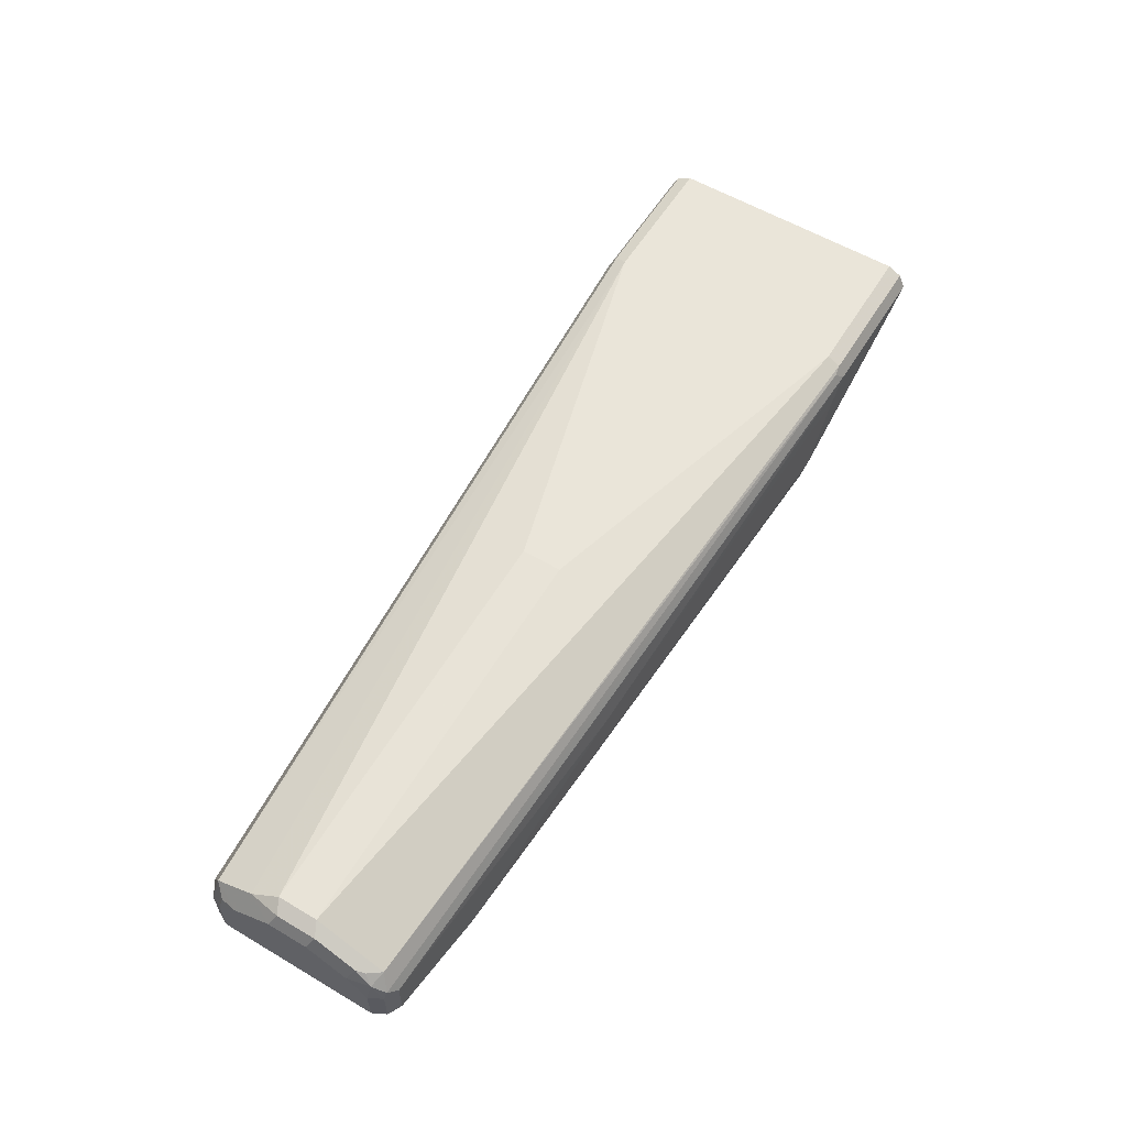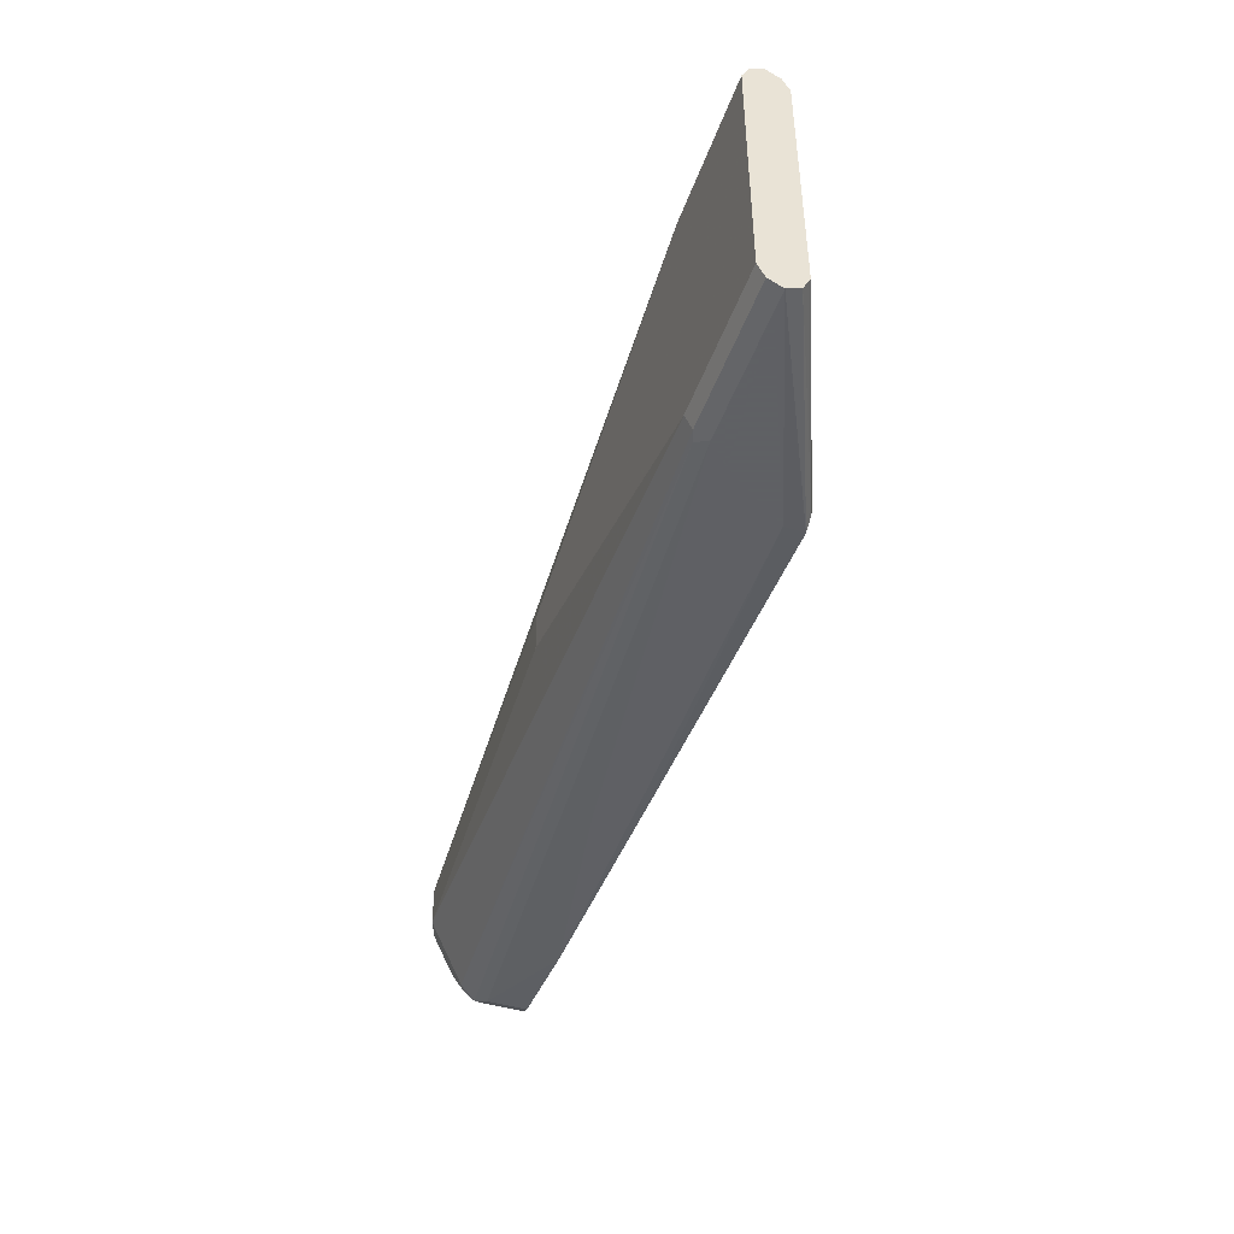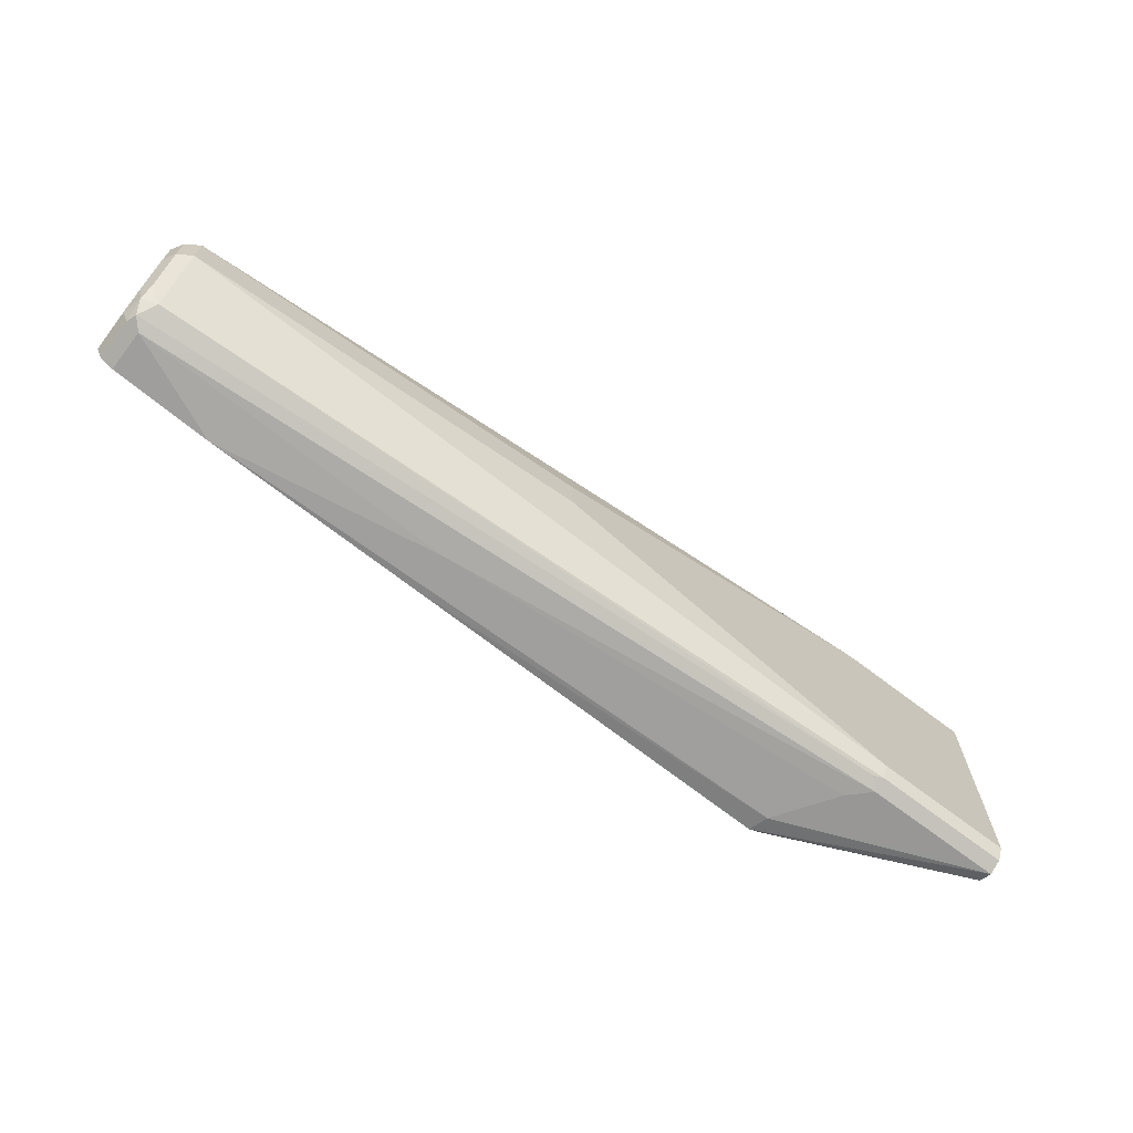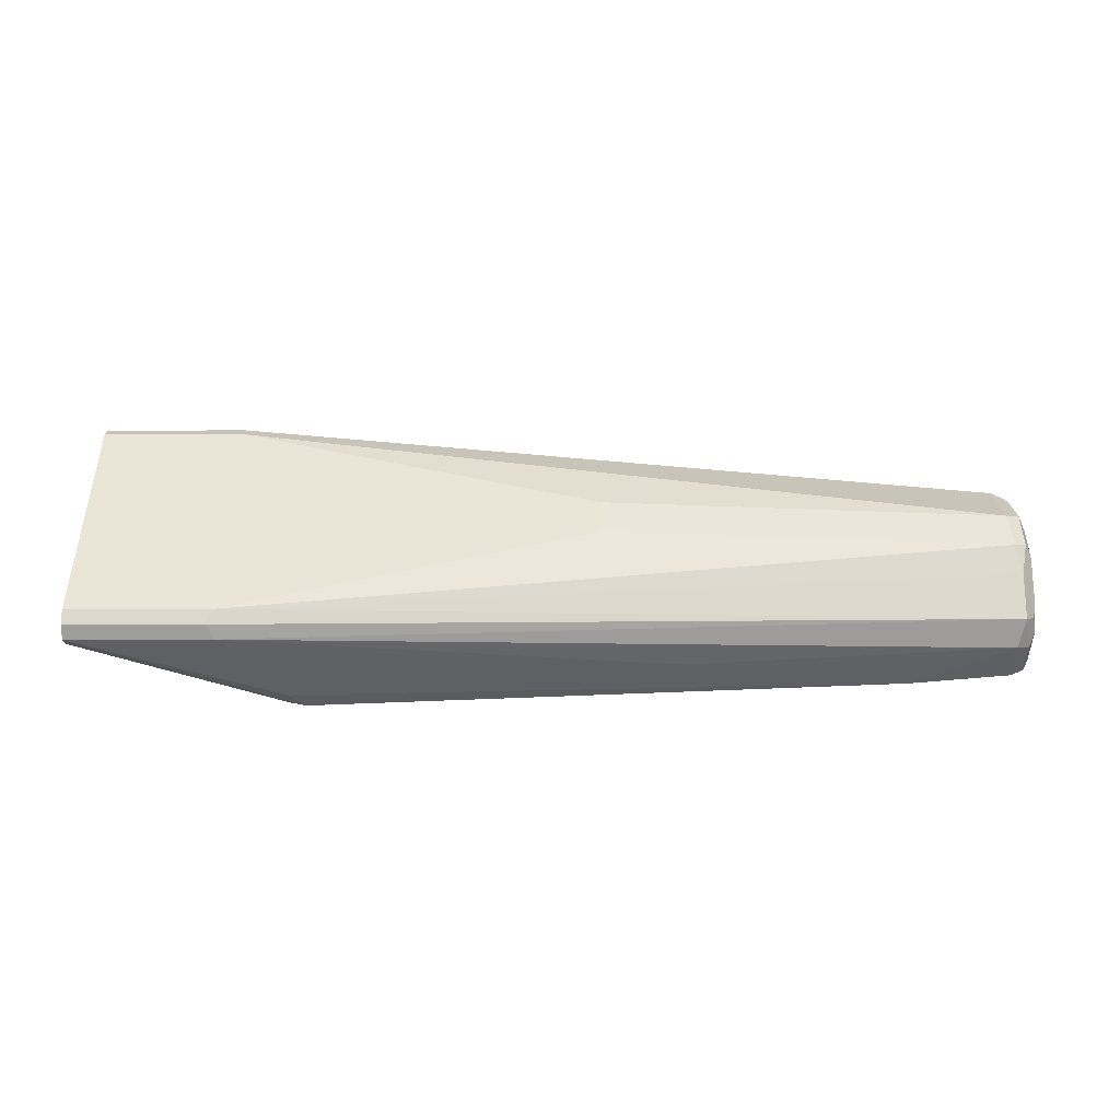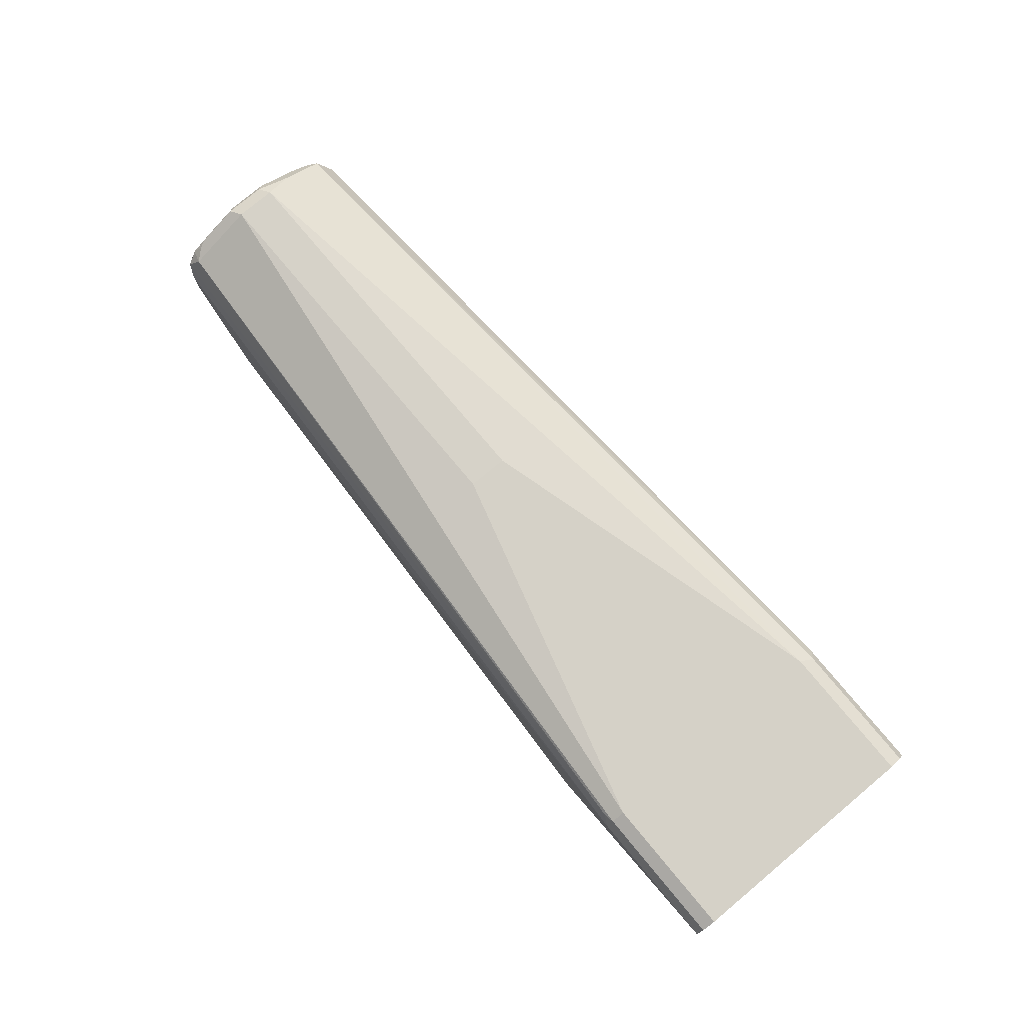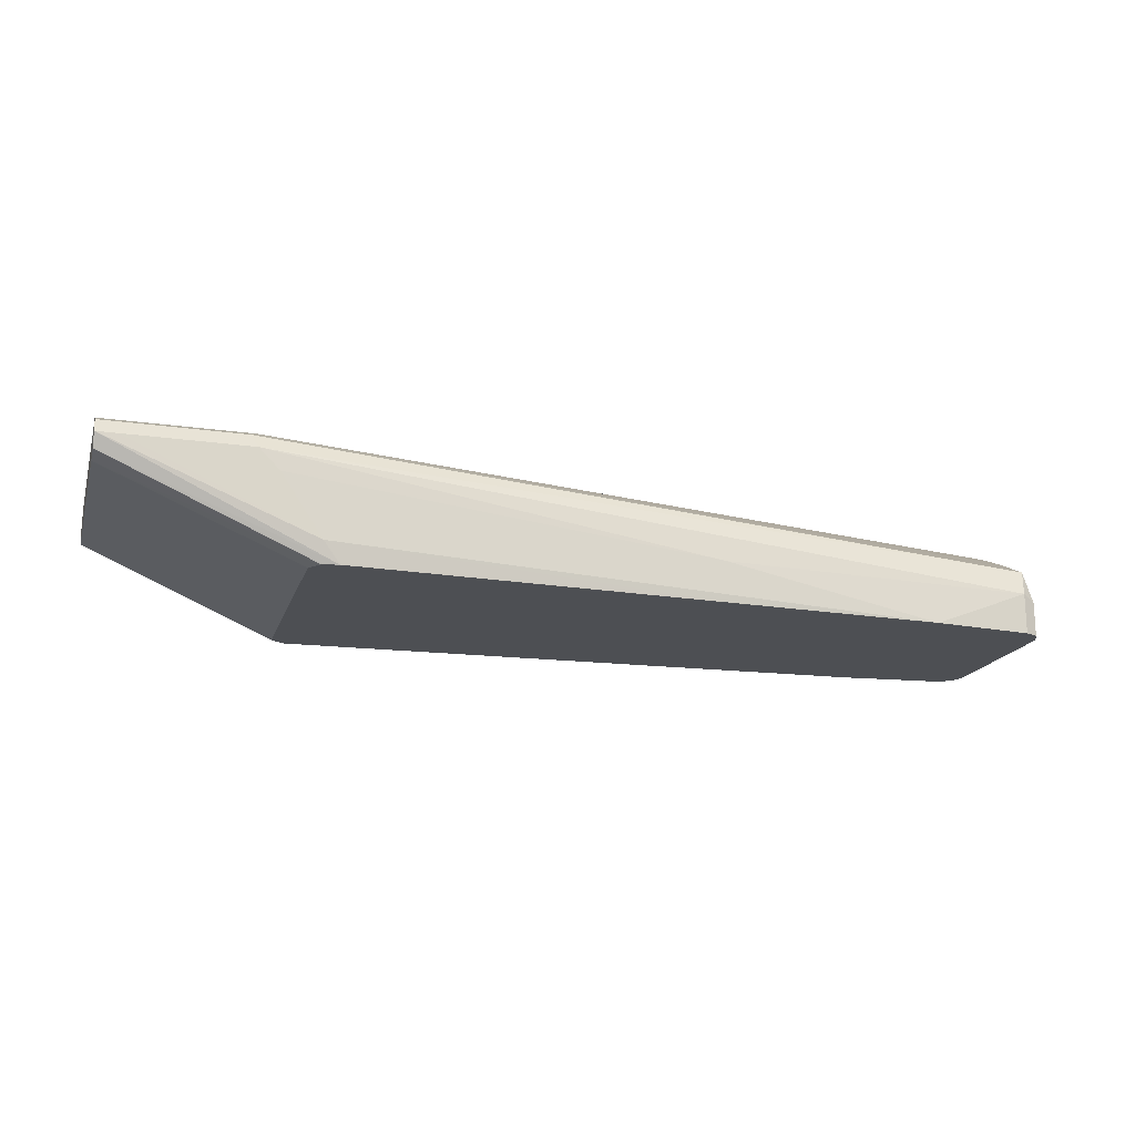
<metadata>
{"format":"obj","ext":"obj","renderer":"f3d","projection":"perspective","resolution":1024,"background":"white","views":[{"elev":58.0,"azim":-58.6,"up":"+Z"},{"elev":-45.3,"azim":70.9,"up":"+Y"},{"elev":-68.3,"azim":-37.5,"up":"+Y"},{"elev":45.9,"azim":179.8,"up":"+Z"},{"elev":78.7,"azim":50.2,"up":"+Z"},{"elev":-17.6,"azim":164.2,"up":"+Z"}]}
</metadata>
<code>
v 0.3173 -0.06941 -0.02975
v 0.3272 -0.06939 -0.02973
v 0.3272 -0.06609 -0.02314
v 0.2578 -0.06941 -0.02975
v 0.228 -0.06941 -0.0694
v 0.3272 -0.06609 -0.03636
v 0.2264 -0.06775 -0.07766
v 0.226 -0.06738 -0.07948
v 0.3272 -0.05946 -0.01983
v 0.3173 -0.05949 -0.01983
v 0.2578 -0.06609 -0.02314
v 0.2478 -0.06941 -0.03967
v 0.2528 -0.06692 -0.02479
v -0.1239 -0.0471 -0.05453
v -0.1189 -0.04957 -0.05949
v 0.03968 -0.05949 -0.05949
v -0.06939 -0.05461 -0.07948
v 0.03968 -0.05949 -0.07948
v 0.3272 -0.05946 -0.03967
v 0.2282 -0.06594 -0.07948
v 0.232 -0.06341 -0.07948
v 0.3272 0.0496 -0.01983
v 0.2578 -0.05949 -0.01983
v -0.1189 -0.04297 -0.04627
v -0.1264 -0.0409 -0.04958
v -0.1256 -0.04627 -0.05949
v -0.1255 -0.04632 -0.07948
v -0.1189 -0.04957 -0.07948
v 0.3272 0.0496 -0.03967
v 0.2329 -0.05964 -0.07948
v 0.3272 0.05952 -0.01985
v 0.3173 0.05949 -0.01983
v 0.07936 -0.009906 -0.01983
v -0.1189 -0.009906 -0.02975
v -0.1189 -0.01652 -0.03306
v -0.1239 -0.01735 -0.03471
v -0.1256 -0.03305 -0.04297
v -0.1239 -0.03718 -0.04462
v -0.1289 -0.02974 -0.04958
v -0.1289 -0.03965 -0.05949
v -0.1256 -0.04627 -0.07948
v 0.3272 0.0595 -0.03965
v 0.2329 0.05932 -0.07948
v 0.3272 0.06609 -0.02314
v 0.2578 0.05949 -0.01983
v 0.07936 0.009906 -0.01983
v -0.1189 0.009906 -0.02975
v -0.1256 -0.01321 -0.03306
v -0.1289 -0.009906 -0.03967
v -0.1289 -0.03965 -0.07948
v 0.3272 0.06609 -0.03636
v 0.228 0.06568 -0.07948
v 0.3272 0.06939 -0.02972
v 0.2611 0.06609 -0.02314
v -0.1222 0.04297 -0.04627
v -0.1222 0.02313 -0.03636
v -0.1256 0.006604 -0.03306
v -0.1289 0.009906 -0.03967
v -0.1289 0.03965 -0.07948
v 0.2272 0.06587 -0.07948
v 0.2201 0.06745 -0.07948
v 0.3173 0.06941 -0.02975
v 0.2578 0.06941 -0.02975
v 0.228 0.06941 -0.0694
v -0.1189 0.04957 -0.05949
v -0.1256 0.04627 -0.06279
v -0.1289 0.03965 -0.05949
v -0.1272 0.03801 -0.05123
v -0.1289 0.02974 -0.04958
v -0.1256 0.04627 -0.07948
v 0.03968 0.05949 -0.07948
v 0.2478 0.06941 -0.03967
v 0.03968 0.05949 -0.05949
v -0.06921 0.05461 -0.07948
v -0.1189 0.04957 -0.07948
f 37 48 49
f 34 57 48
f 34 48 36
f 34 36 35
f 36 48 37
f 37 49 39
f 42 43 52
f 39 58 69
f 39 69 67
f 39 67 59
f 39 59 50
f 39 50 40
f 34 47 57
f 39 49 58
f 33 47 34
f 24 35 36
f 32 54 45
f 42 52 51
f 23 35 24
f 24 36 37
f 24 37 38
f 24 38 25
f 25 38 37
f 25 37 39
f 25 39 40
f 25 40 26
f 26 40 50
f 26 50 41
f 26 41 27
f 29 43 42
f 31 44 32
f 32 44 54
f 33 46 47
f 44 53 54
f 65 74 75
f 45 55 56
f 55 63 65
f 56 58 57
f 59 67 66
f 59 66 70
f 61 71 64
f 62 64 72
f 62 72 63
f 63 72 73
f 63 73 65
f 64 71 74
f 64 74 73
f 64 73 72
f 23 34 35
f 65 75 70
f 65 70 66
f 55 58 56
f 45 54 55
f 55 69 58
f 55 67 68
f 45 56 47
f 45 47 46
f 47 56 57
f 48 57 58
f 48 58 49
f 51 52 60
f 51 60 61
f 51 61 53
f 53 62 63
f 53 63 54
f 53 61 64
f 53 64 62
f 54 63 55
f 55 65 66
f 55 66 67
f 55 68 69
f 23 33 34
f 8 27 41
f 19 43 29
f 2 7 8
f 2 8 6
f 3 9 10
f 3 10 23
f 3 23 11
f 4 13 14
f 2 5 7
f 4 14 15
f 4 16 12
f 5 12 16
f 5 16 17
f 5 17 18
f 5 18 7
f 6 8 20
f 4 15 16
f 2 9 3
f 2 22 9
f 2 31 22
f 65 73 74
f 1 2 3
f 1 3 11
f 1 11 13
f 1 13 4
f 1 4 12
f 1 12 5
f 1 5 2
f 2 6 19
f 2 19 29
f 2 29 42
f 2 42 51
f 2 51 53
f 2 53 44
f 2 44 31
f 6 20 21
f 22 31 32
f 6 21 19
f 8 18 17
f 9 33 23
f 9 23 10
f 11 23 24
f 11 24 13
f 13 24 14
f 14 24 25
f 9 46 33
f 14 25 26
f 14 27 15
f 15 27 28
f 15 28 17
f 15 17 16
f 19 21 30
f 19 30 43
f 14 26 27
f 9 45 46
f 9 32 45
f 9 22 32
f 8 17 28
f 8 28 27
f 8 41 50
f 8 50 59
f 8 59 70
f 8 70 75
f 8 75 74
f 8 74 71
f 8 71 61
f 8 61 60
f 8 60 52
f 8 52 43
f 8 43 30
f 8 30 21
f 8 21 20
f 7 18 8
f 67 69 68

</code>
